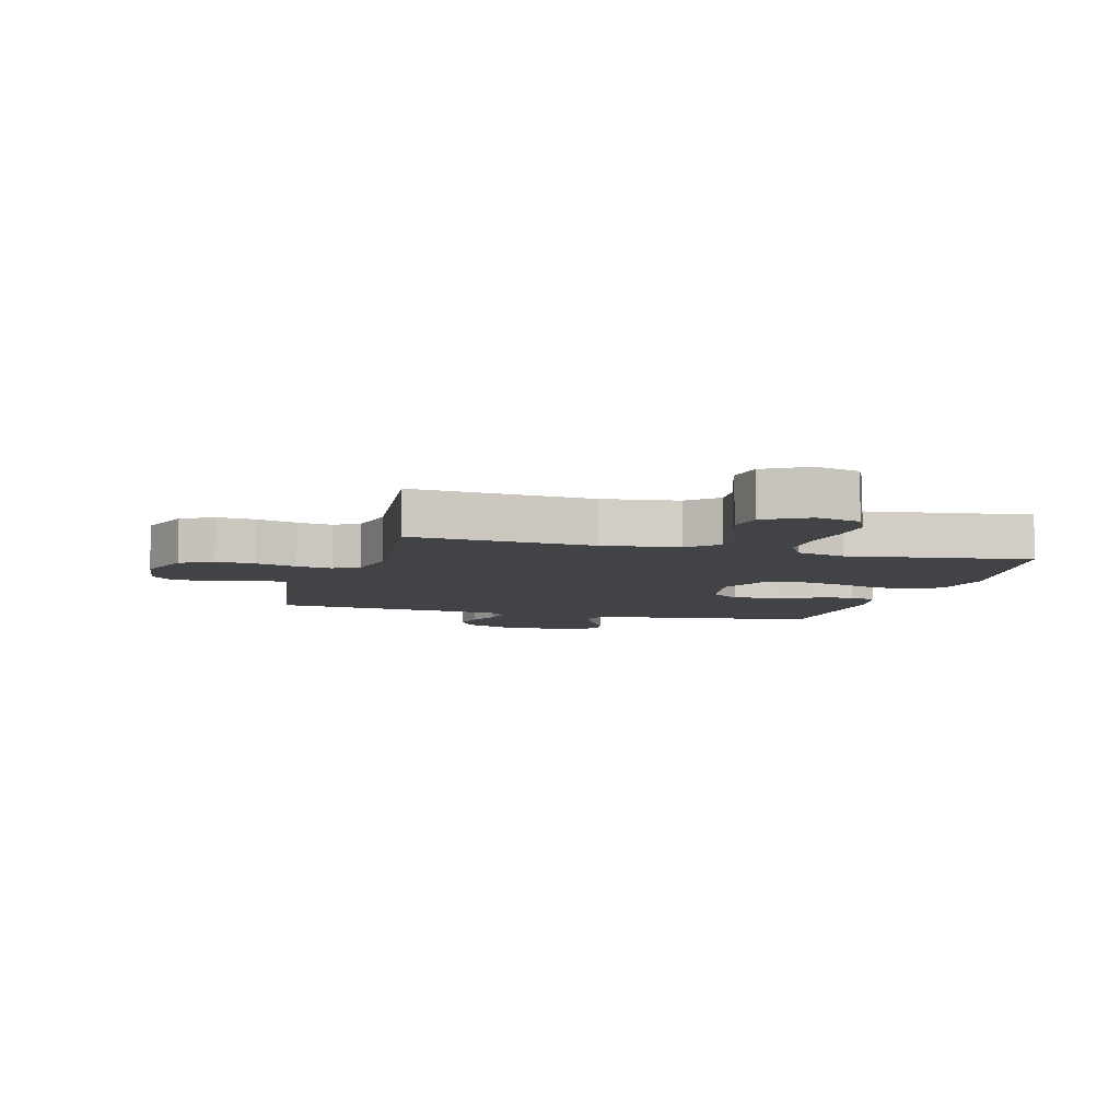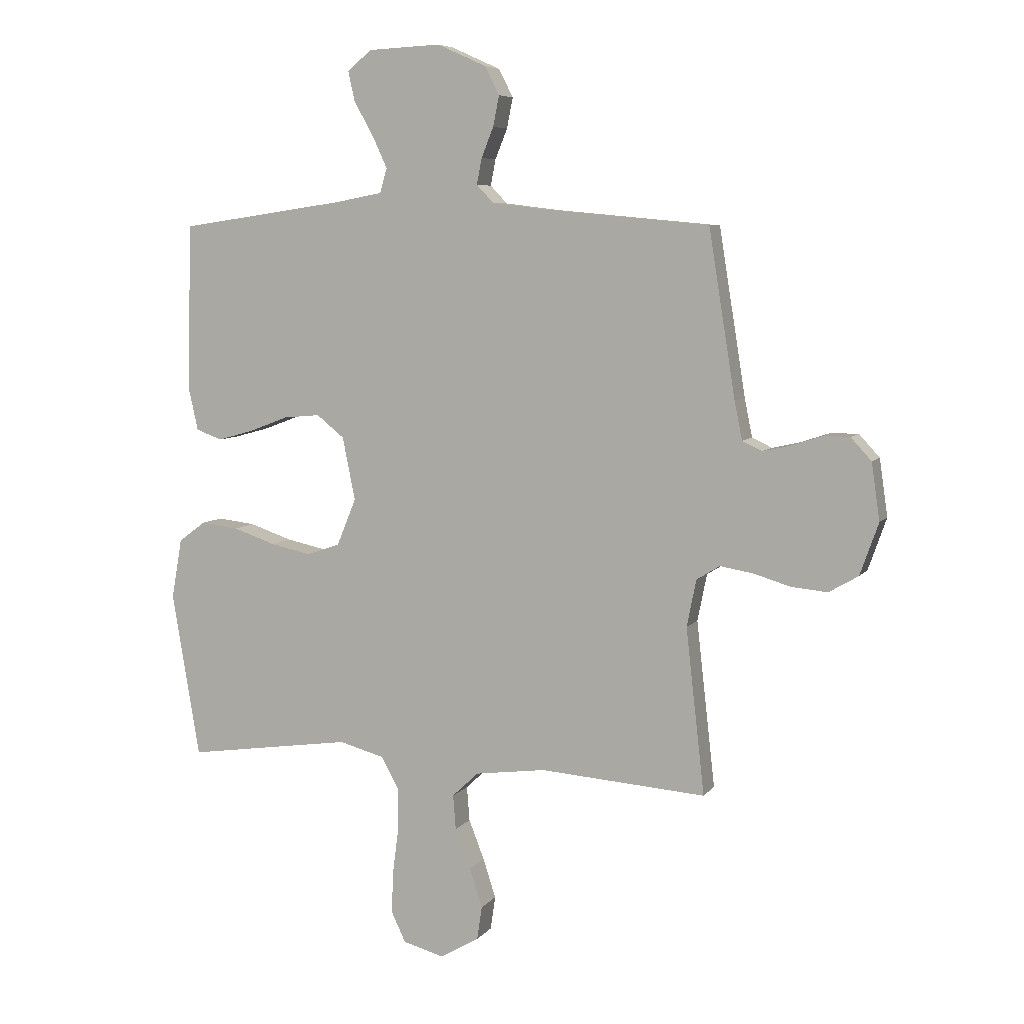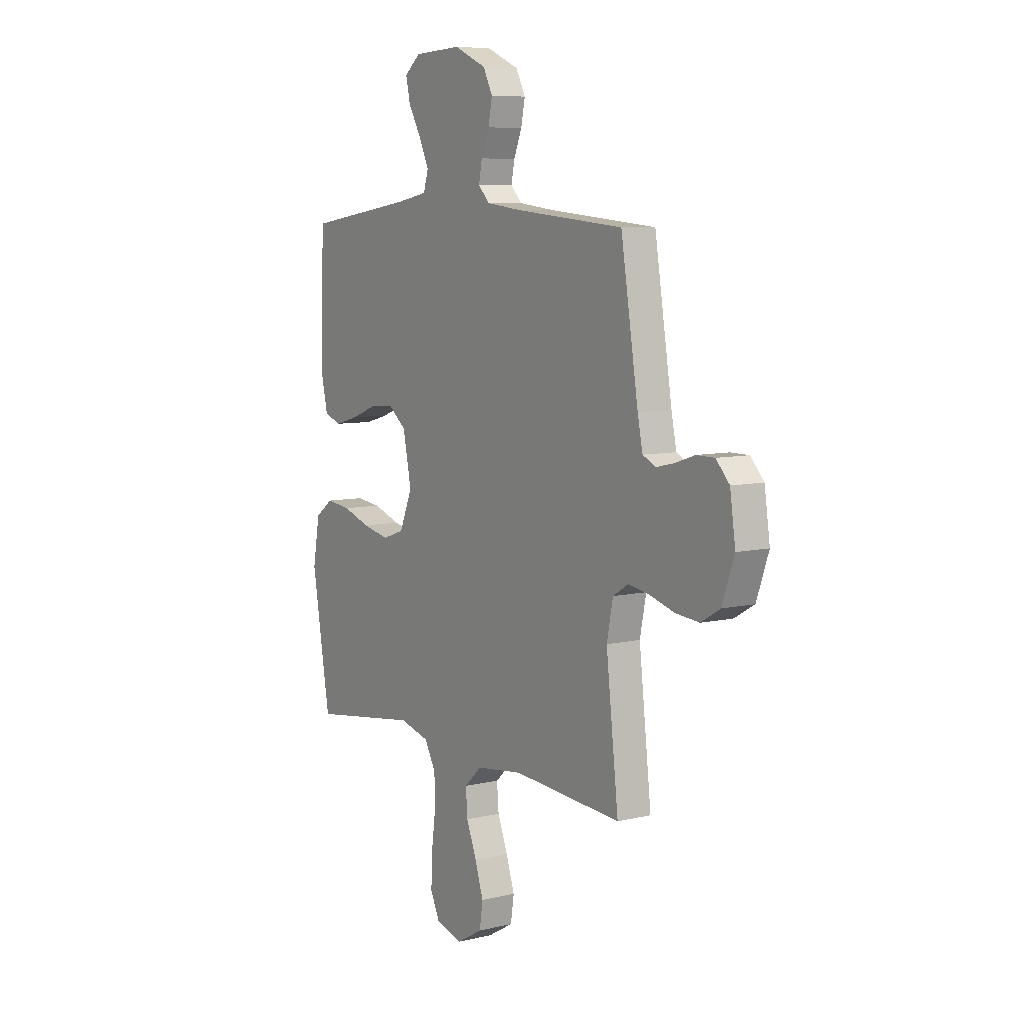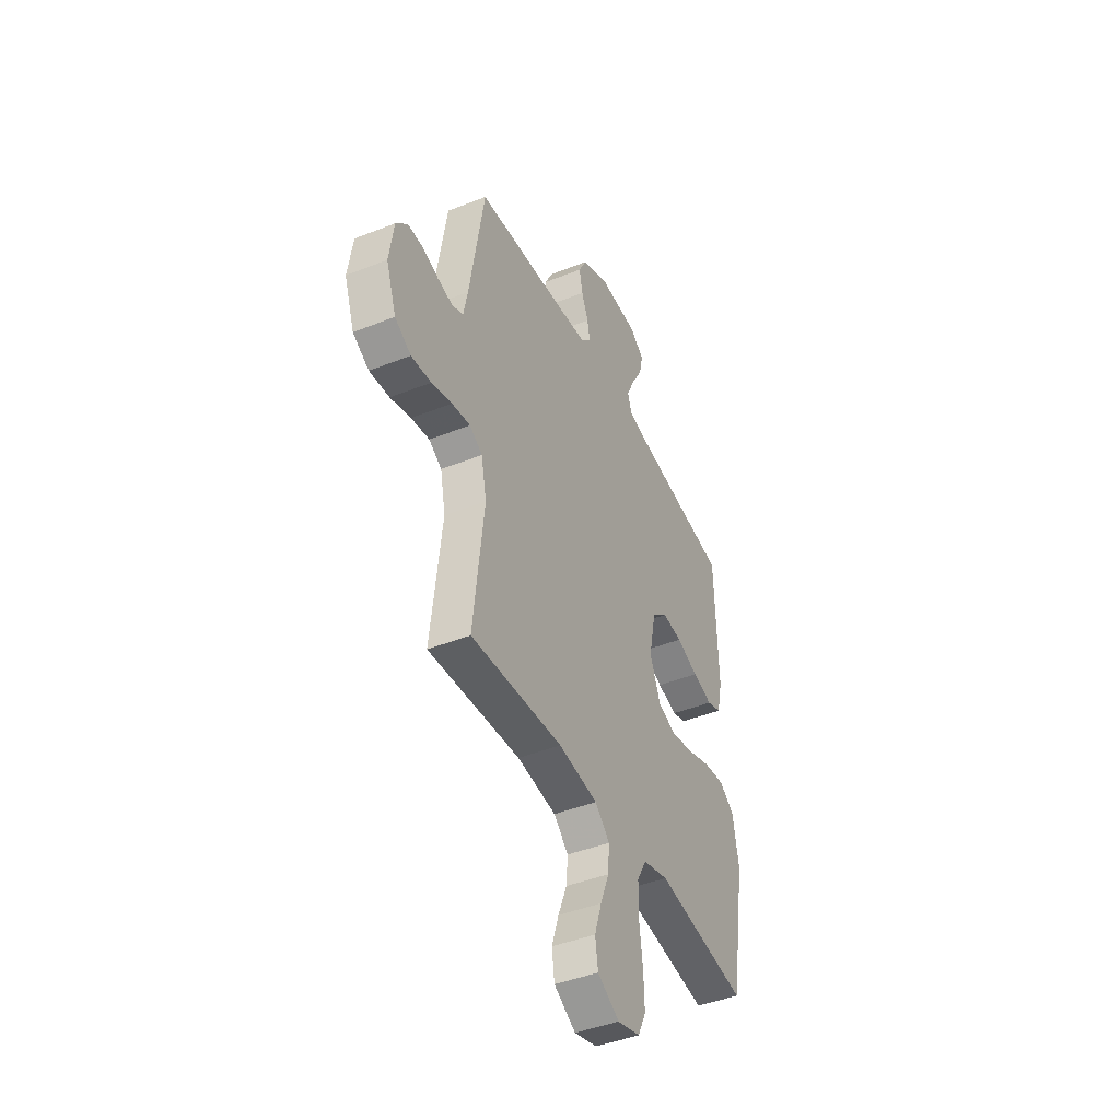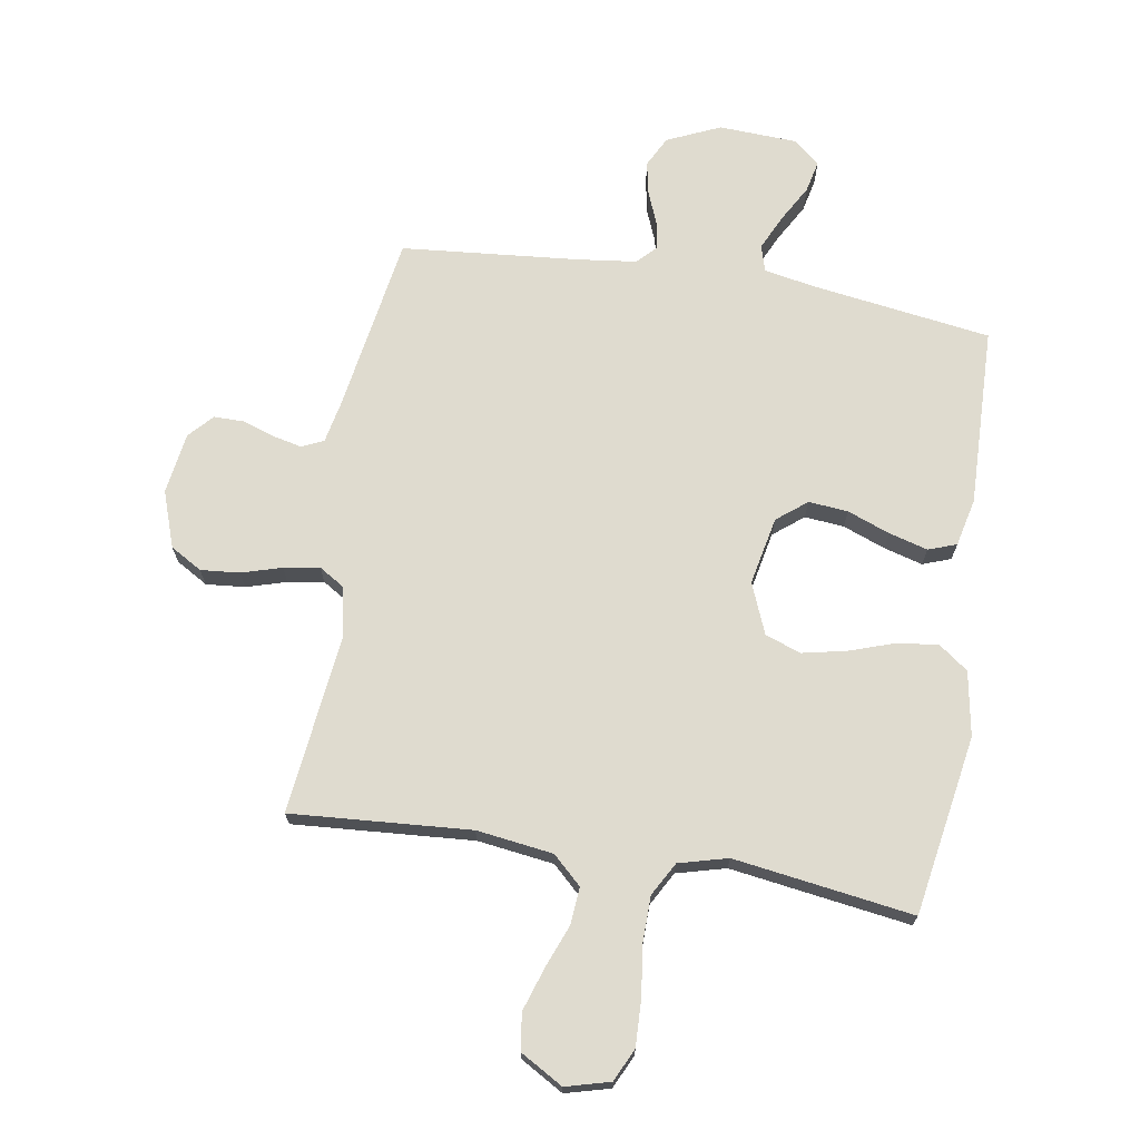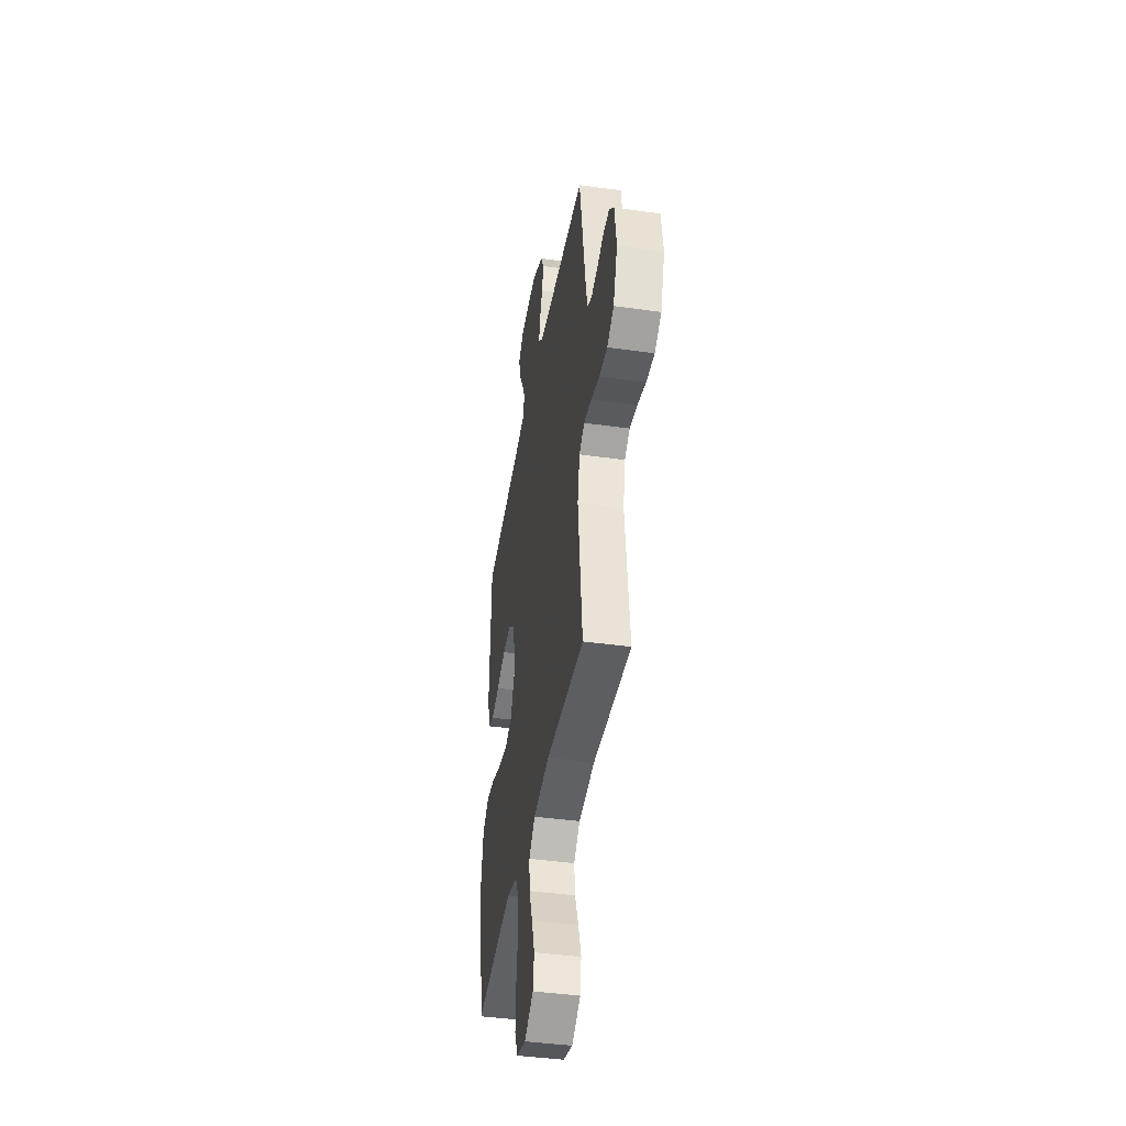
<metadata>
{"format":"obj","ext":"obj","renderer":"f3d","projection":"perspective","resolution":1024,"background":"white","views":[{"elev":-6.9,"azim":164.3,"up":"+Y"},{"elev":6.8,"azim":20.2,"up":"+Z"},{"elev":7.6,"azim":56.1,"up":"+Z"},{"elev":-43.7,"azim":115.1,"up":"+Z"},{"elev":70.3,"azim":-170.6,"up":"+Y"},{"elev":-42.0,"azim":80.4,"up":"+Z"}]}
</metadata>
<code>
v -0.5 0.07 -0.5
v -0.55 0.07 -0.2
v -0.531 0.07 -0.092
v -0.482 0.07 -0.056
v -0.414 0.07 -0.064
v -0.338 0.07 -0.09
v -0.264 0.07 -0.106
v -0.204 0.07 -0.085
v -0.169 0.07 0
v -0.192 0.07 0.114
v -0.242 0.07 0.154
v -0.308 0.07 0.148
v -0.379 0.07 0.121
v -0.444 0.07 0.103
v -0.491 0.07 0.12
v -0.509 0.07 0.2
v -0.5 0.07 0.5
v -0.2 0.07 0.543
v -0.114 0.07 0.559
v -0.101 0.07 0.603
v -0.128 0.07 0.661
v -0.163 0.07 0.723
v -0.175 0.07 0.777
v -0.131 0.07 0.813
v 0 0.07 0.819
v 0.089 0.07 0.779
v 0.115 0.07 0.728
v 0.104 0.07 0.673
v 0.082 0.07 0.619
v 0.073 0.07 0.572
v 0.104 0.07 0.54
v 0.2 0.07 0.528
v 0.5 0.07 0.5
v 0.548 0.07 0.2
v 0.562 0.07 0.131
v 0.598 0.07 0.114
v 0.647 0.07 0.125
v 0.701 0.07 0.143
v 0.751 0.07 0.143
v 0.788 0.07 0.103
v 0.803 0.07 0
v 0.77 0.07 -0.094
v 0.717 0.07 -0.125
v 0.652 0.07 -0.119
v 0.585 0.07 -0.099
v 0.525 0.07 -0.089
v 0.483 0.07 -0.115
v 0.466 0.07 -0.2
v 0.5 0.07 -0.5
v 0.2 0.07 -0.478
v 0.072 0.07 -0.495
v 0.024 0.07 -0.54
v 0.029 0.07 -0.603
v 0.057 0.07 -0.675
v 0.08 0.07 -0.746
v 0.071 0.07 -0.807
v 0 0.07 -0.848
v -0.074 0.07 -0.828
v -0.1 0.07 -0.773
v -0.097 0.07 -0.696
v -0.086 0.07 -0.612
v -0.087 0.07 -0.535
v -0.118 0.07 -0.479
v -0.2 0.07 -0.457
v -0.5 0 -0.5
v -0.55 0 -0.2
v -0.531 0 -0.092
v -0.482 0 -0.056
v -0.414 0 -0.064
v -0.338 0 -0.09
v -0.264 0 -0.106
v -0.204 0 -0.085
v -0.169 0 0
v -0.192 0 0.114
v -0.242 0 0.154
v -0.308 0 0.148
v -0.379 0 0.121
v -0.444 0 0.103
v -0.491 0 0.12
v -0.509 0 0.2
v -0.5 0 0.5
v -0.2 0 0.543
v -0.114 0 0.559
v -0.101 0 0.603
v -0.128 0 0.661
v -0.163 0 0.723
v -0.175 0 0.777
v -0.131 0 0.813
v 0 0 0.819
v 0.089 0 0.779
v 0.115 0 0.728
v 0.104 0 0.673
v 0.082 0 0.619
v 0.073 0 0.572
v 0.104 0 0.54
v 0.2 0 0.528
v 0.5 0 0.5
v 0.548 0 0.2
v 0.562 0 0.131
v 0.598 0 0.114
v 0.647 0 0.125
v 0.701 0 0.143
v 0.751 0 0.143
v 0.788 0 0.103
v 0.803 0 0
v 0.77 0 -0.094
v 0.717 0 -0.125
v 0.652 0 -0.119
v 0.585 0 -0.099
v 0.525 0 -0.089
v 0.483 0 -0.115
v 0.466 0 -0.2
v 0.5 0 -0.5
v 0.2 0 -0.478
v 0.072 0 -0.495
v 0.024 0 -0.54
v 0.029 0 -0.603
v 0.057 0 -0.675
v 0.08 0 -0.746
v 0.071 0 -0.807
v 0 0 -0.848
v -0.074 0 -0.828
v -0.1 0 -0.773
v -0.097 0 -0.696
v -0.086 0 -0.612
v -0.087 0 -0.535
v -0.118 0 -0.479
v -0.2 0 -0.457
f 59 60 61
f 58 59 61
f 57 58 61
f 56 57 61
f 55 56 61
f 54 55 61
f 53 54 61
f 52 53 61 62
f 51 52 62 63
f 48 49 50
f 51 63 64
f 50 51 64
f 48 50 64
f 47 48 64
f 43 44 45
f 42 43 45
f 41 42 45
f 40 41 45
f 39 40 45
f 38 39 45
f 37 38 45
f 36 37 45 46
f 64 1 2
f 47 64 2
f 46 47 2
f 36 46 2
f 35 36 2
f 27 28 29
f 26 27 29
f 25 26 29
f 24 25 29
f 23 24 29
f 22 23 29
f 21 22 29
f 20 21 29 30
f 19 20 30 31
f 16 17 18
f 15 16 18
f 14 15 18
f 13 14 18
f 12 13 18
f 19 31 32
f 18 19 32
f 12 18 32
f 11 12 32
f 4 5 6
f 3 4 6
f 2 3 6
f 2 6 7
f 35 2 7
f 32 33 34
f 11 32 34
f 10 11 34
f 9 10 34 35
f 8 9 35
f 7 8 35
f 125 124 123
f 125 123 122
f 125 122 121
f 125 121 120
f 125 120 119
f 125 119 118
f 125 118 117
f 126 125 117 116
f 127 126 116 115
f 114 113 112
f 128 127 115
f 128 115 114
f 128 114 112
f 128 112 111
f 109 108 107
f 109 107 106
f 109 106 105
f 109 105 104
f 109 104 103
f 109 103 102
f 109 102 101
f 110 109 101 100
f 66 65 128
f 66 128 111
f 66 111 110
f 66 110 100
f 66 100 99
f 93 92 91
f 93 91 90
f 93 90 89
f 93 89 88
f 93 88 87
f 93 87 86
f 93 86 85
f 94 93 85 84
f 95 94 84 83
f 82 81 80
f 82 80 79
f 82 79 78
f 82 78 77
f 82 77 76
f 96 95 83
f 96 83 82
f 96 82 76
f 96 76 75
f 70 69 68
f 70 68 67
f 70 67 66
f 71 70 66
f 71 66 99
f 98 97 96
f 98 96 75
f 98 75 74
f 99 98 74 73
f 99 73 72
f 99 72 71
f 1 65 66 2
f 2 66 67 3
f 3 67 68 4
f 4 68 69 5
f 5 69 70 6
f 6 70 71 7
f 7 71 72 8
f 8 72 73 9
f 9 73 74 10
f 10 74 75 11
f 11 75 76 12
f 12 76 77 13
f 13 77 78 14
f 14 78 79 15
f 15 79 80 16
f 16 80 81 17
f 17 81 82 18
f 18 82 83 19
f 19 83 84 20
f 20 84 85 21
f 21 85 86 22
f 22 86 87 23
f 23 87 88 24
f 24 88 89 25
f 25 89 90 26
f 26 90 91 27
f 27 91 92 28
f 28 92 93 29
f 29 93 94 30
f 30 94 95 31
f 31 95 96 32
f 32 96 97 33
f 33 97 98 34
f 34 98 99 35
f 35 99 100 36
f 36 100 101 37
f 37 101 102 38
f 38 102 103 39
f 39 103 104 40
f 40 104 105 41
f 41 105 106 42
f 42 106 107 43
f 43 107 108 44
f 44 108 109 45
f 45 109 110 46
f 46 110 111 47
f 47 111 112 48
f 48 112 113 49
f 49 113 114 50
f 50 114 115 51
f 51 115 116 52
f 52 116 117 53
f 53 117 118 54
f 54 118 119 55
f 55 119 120 56
f 56 120 121 57
f 57 121 122 58
f 58 122 123 59
f 59 123 124 60
f 60 124 125 61
f 61 125 126 62
f 62 126 127 63
f 63 127 128 64
f 64 128 65 1

</code>
